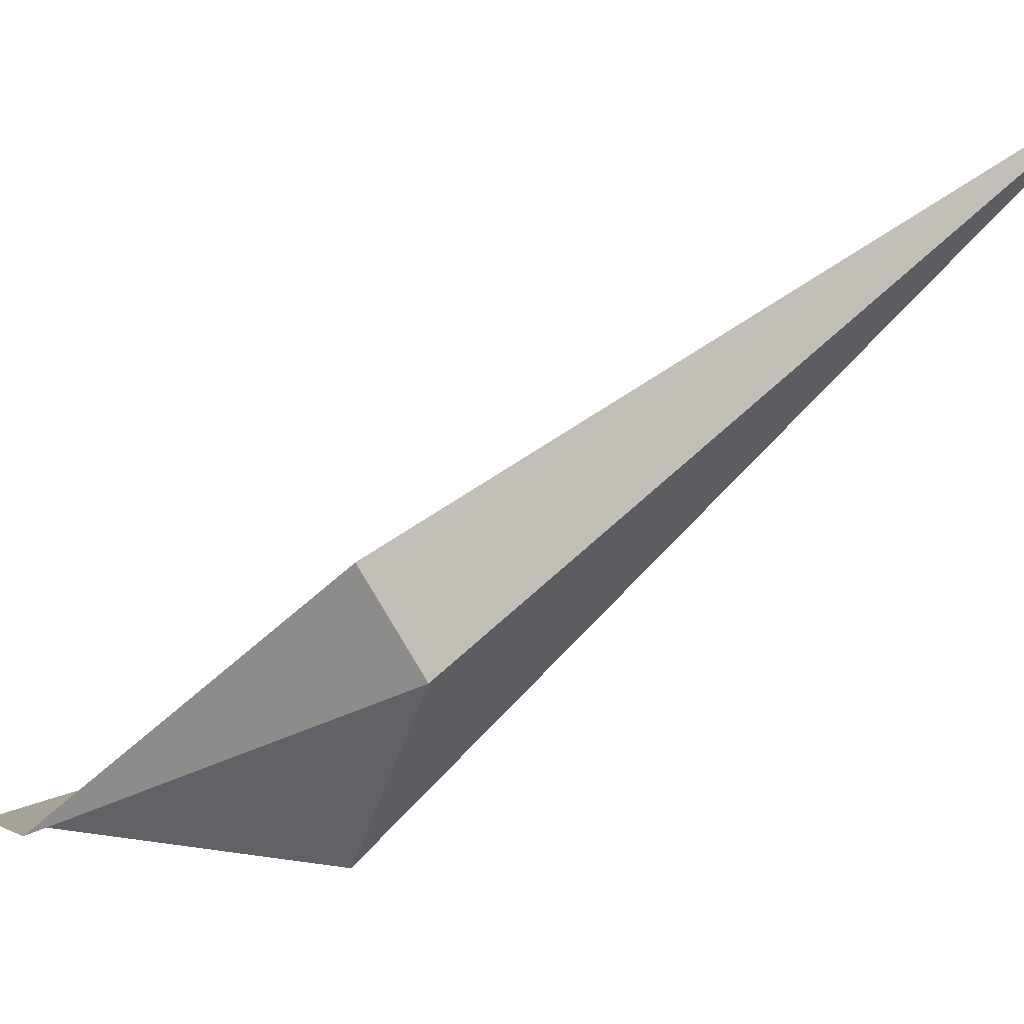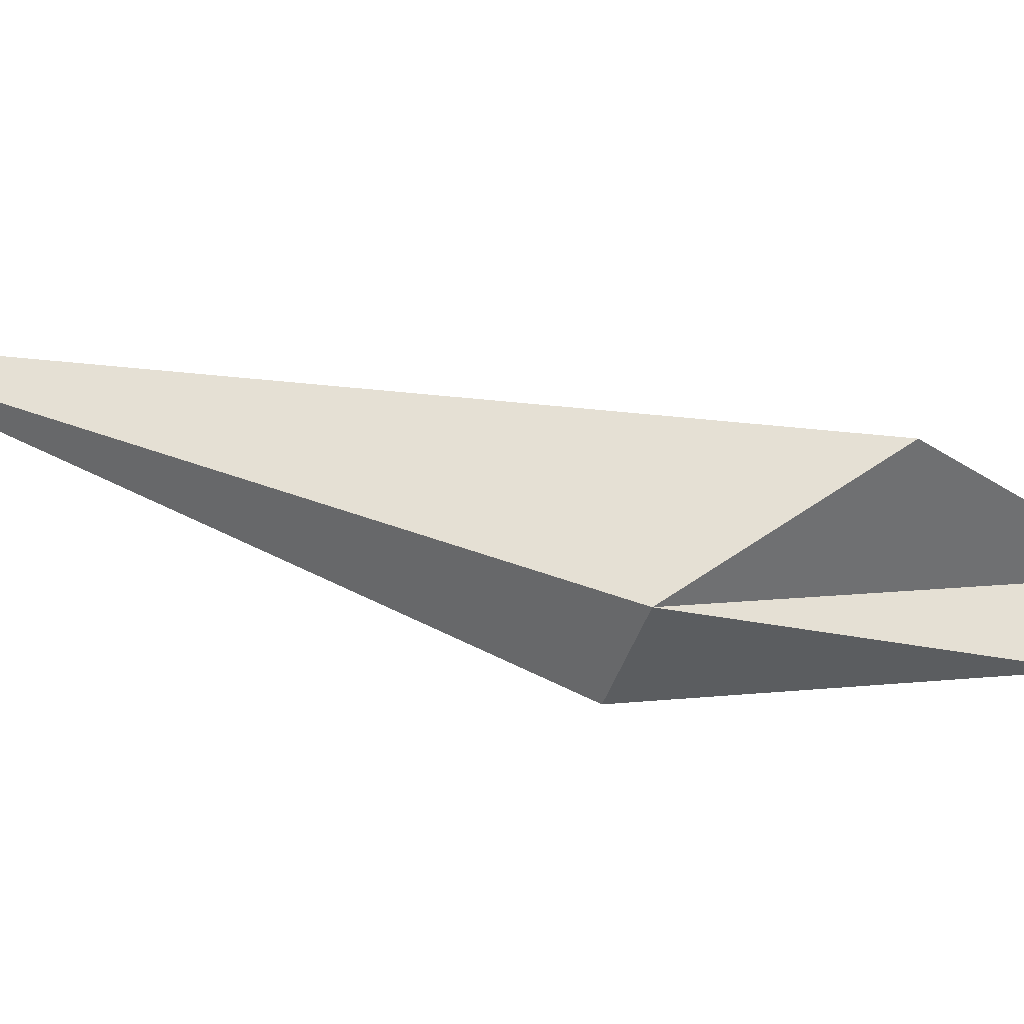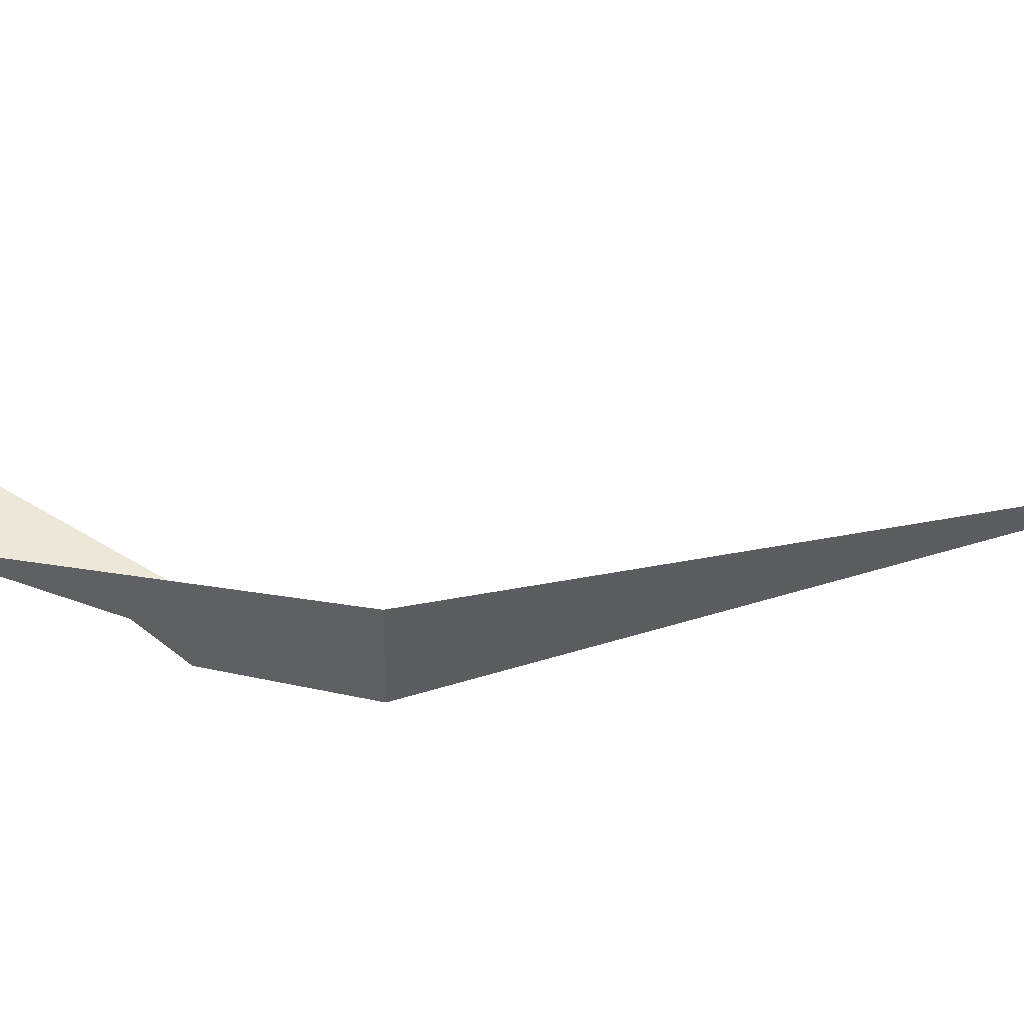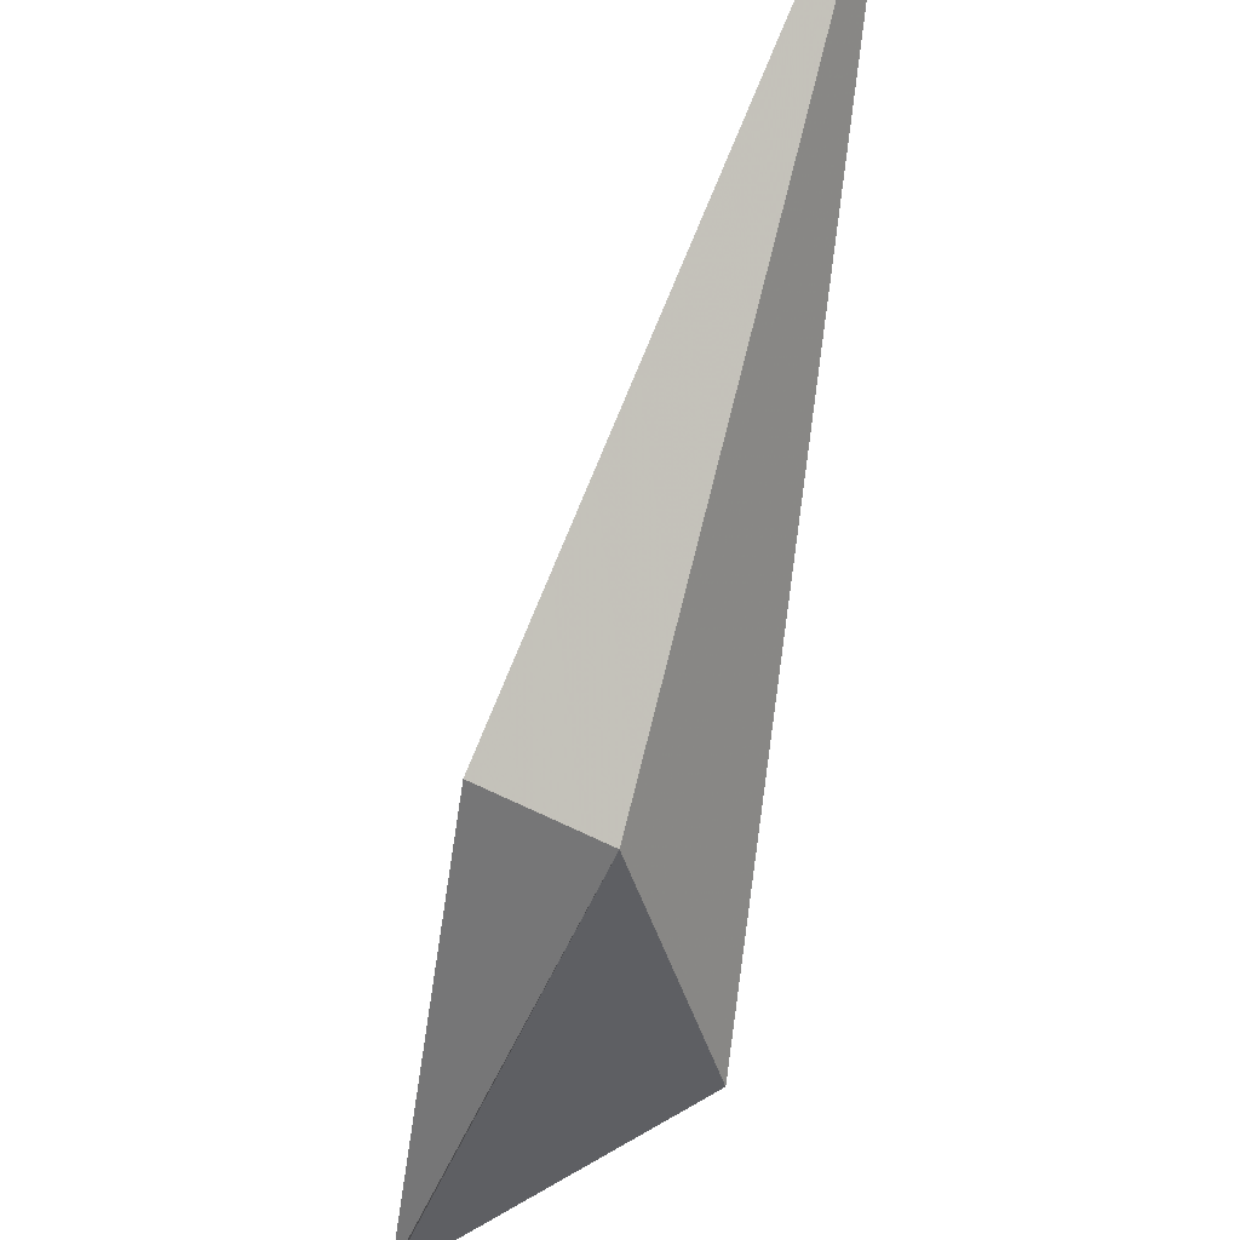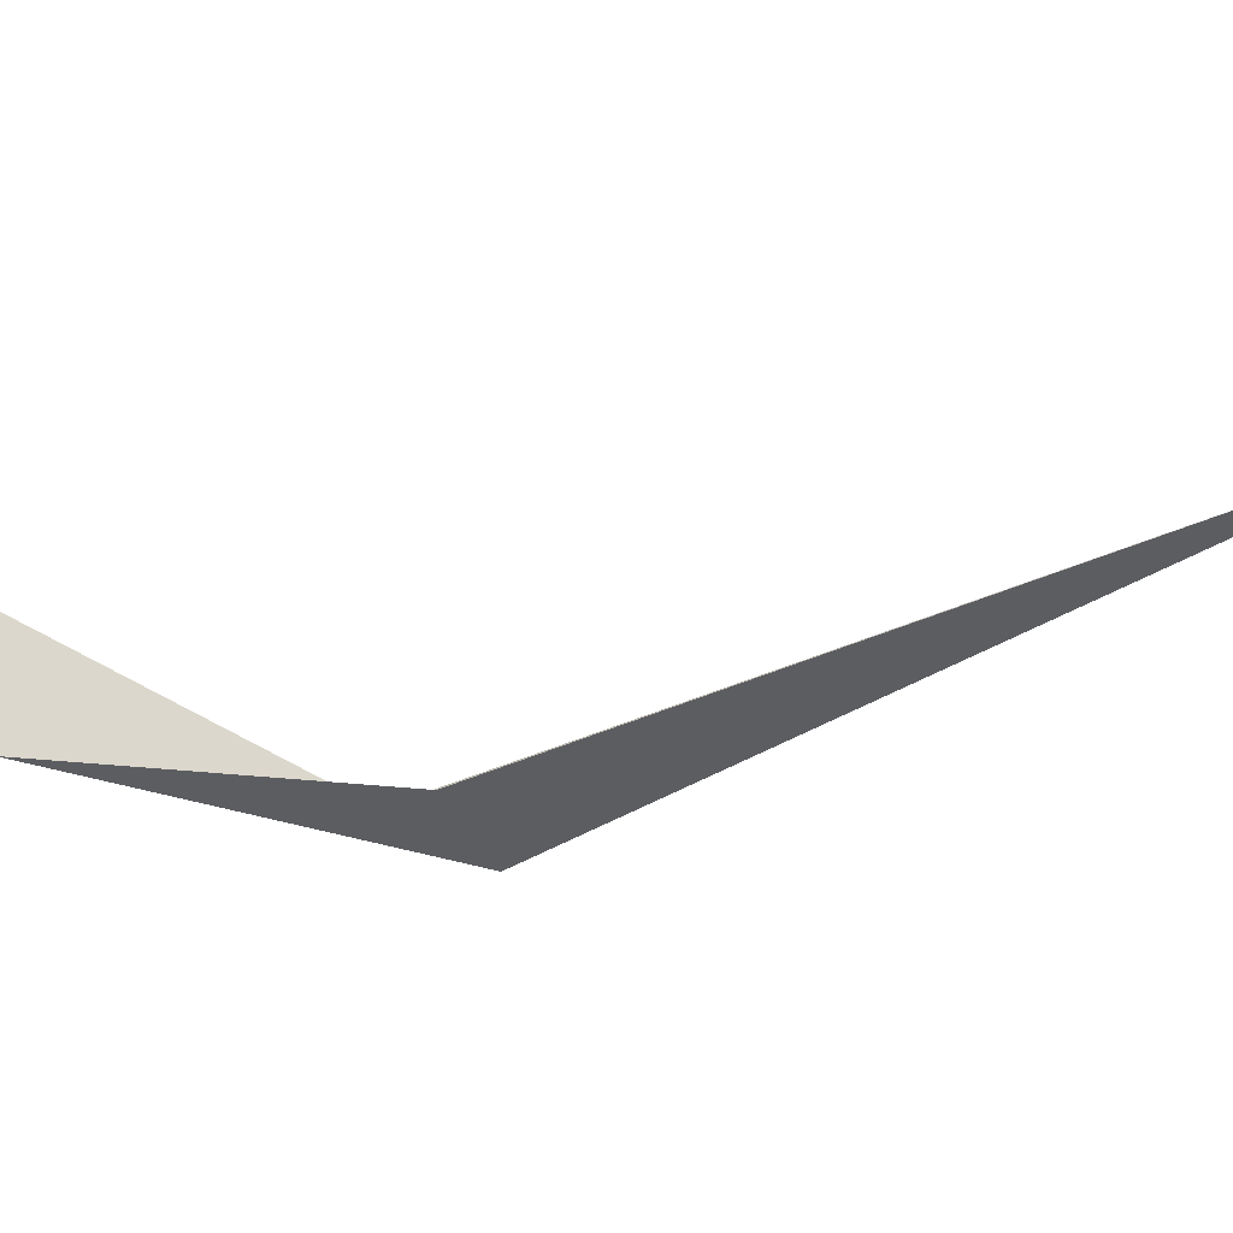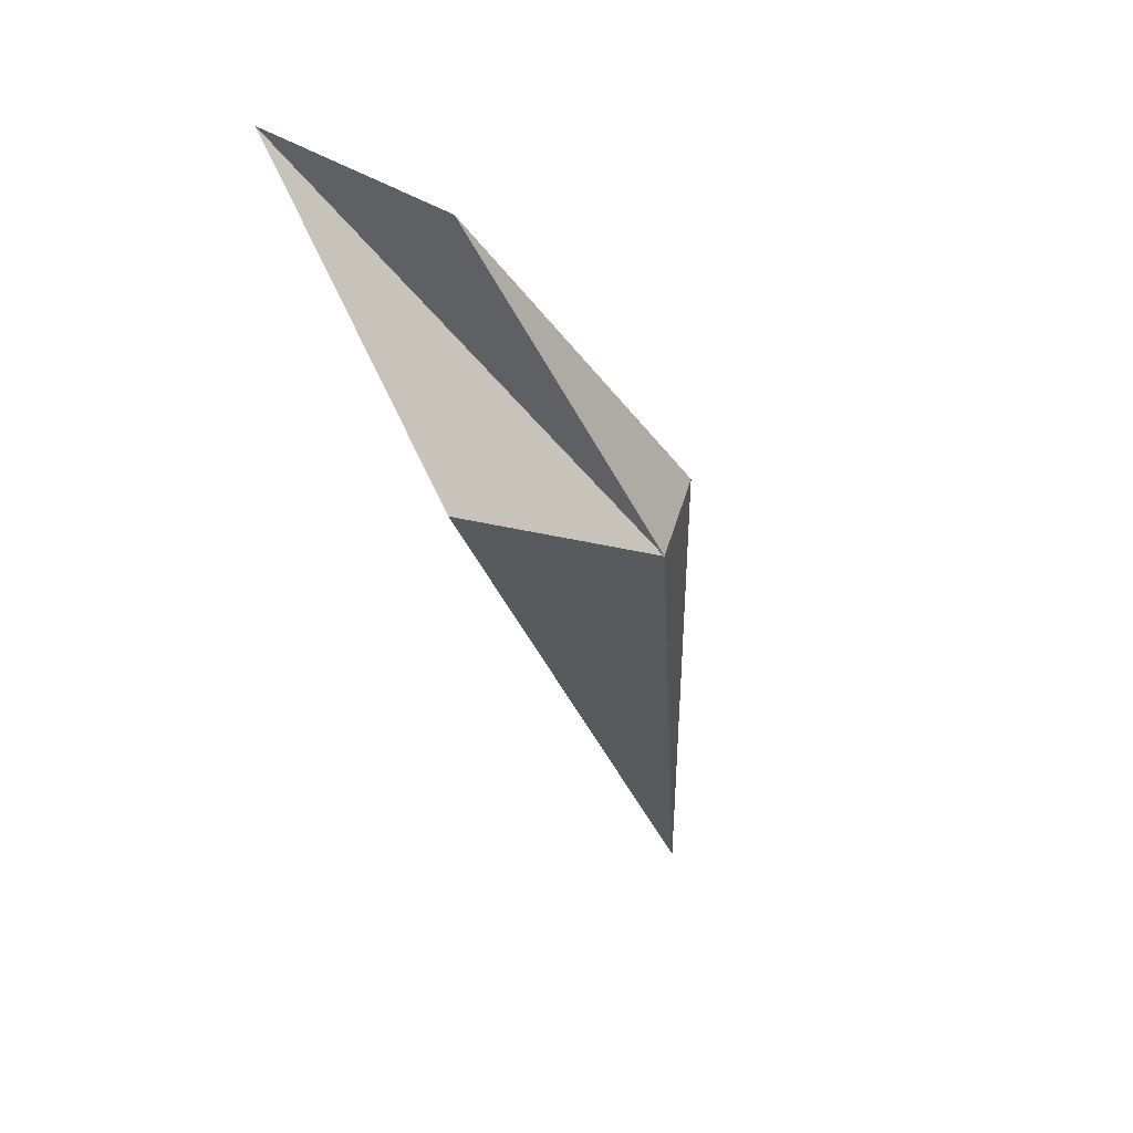
<metadata>
{"format":"obj","ext":"obj","renderer":"f3d","projection":"perspective","resolution":1024,"background":"white","views":[{"elev":-70.9,"azim":95.9,"up":"+Y"},{"elev":-60.6,"azim":-135.1,"up":"+Y"},{"elev":-33.7,"azim":63.9,"up":"+Y"},{"elev":-74.1,"azim":132.5,"up":"+Y"},{"elev":-24.3,"azim":86.1,"up":"+Y"},{"elev":23.1,"azim":-60.8,"up":"+Z"}]}
</metadata>
<code>
v -1.358 -21.79 162.2
v -11.68 -12.81 185.8
v 4.964 -20.51 165.2
v 22.99 -10.9 124.5
v -15.46 -1.575 190.6
v -14.87 -13.95 168.2
f 1 2 3
f 1 3 4
f 1 5 2
f 1 6 5
f 1 4 6

</code>
